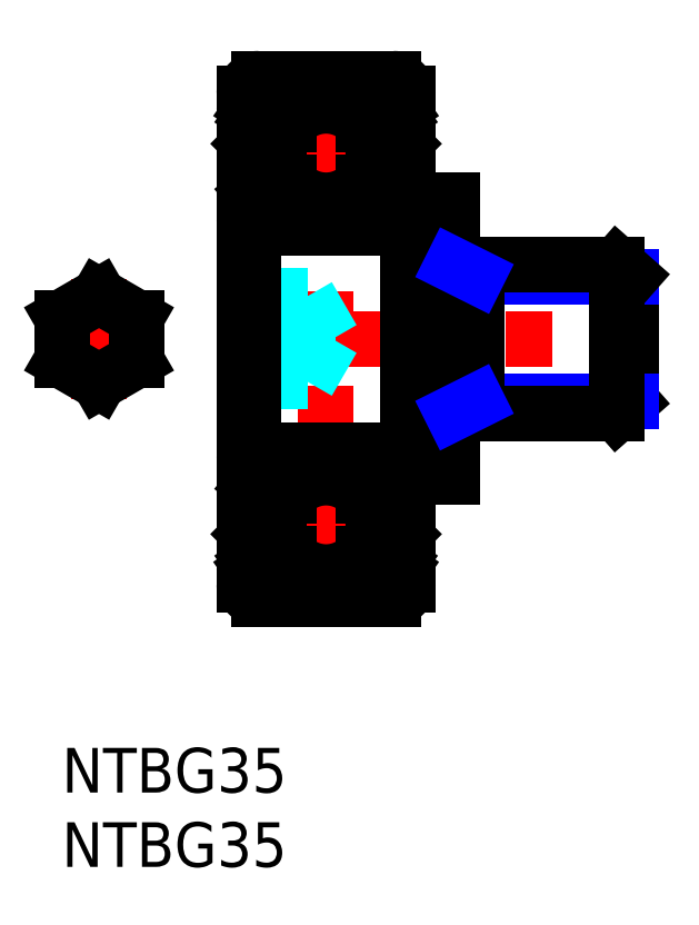
<metadata>
{"format":"dxf","ext":"dxf","renderer":"ezdxf+matplotlib","layout":"modelspace","background":"white","min_lineweight":24,"dpi":150}
</metadata>
<code>
0
SECTION
2
ENTITIES
0
INSERT
8
MSM_CONTINUOUS
2
*U2
10
0
20
0
30
0
0
INSERT
8
MSM_CONTINUOUS
2
*U3
10
0
20
0
30
0
0
LINE
8
MSM_CENTER
10
17.78
20
8.5
30
0
11
17.78
21
46.5
31
0
0
LINE
8
MSM_CENTER
10
10.78
20
27.5
30
0
11
39.78
21
27.5
31
0
0
LINE
8
MSM_CENTER
10
2.5
20
23.46
30
0
11
2.5
21
31.54
31
0
0
LINE
8
MSM_CENTER
10
6
20
27.5
30
0
11
-1
21
27.5
31
0
0
ARC
8
MSM_CONTINUOUS
10
12.88
20
35.6
30
0
40
0.6
50
180
51
270
0
ARC
8
MSM_CONTINUOUS
10
12.88
20
19.4
30
0
40
0.6
50
90
51
180
0
LINE
8
MSM_CENTER
10
10.78
20
40
30
0
11
24.78
21
40
31
0
0
LINE
8
MSM_CENTER
10
10.78
20
15
30
0
11
24.78
21
15
31
0
0
LINE
8
MSM_DASHED
10
12.88
20
30.39
30
0
11
16.54
21
30.39
31
0
0
LINE
8
MSM_DASHED
10
16.54
20
24.61
30
0
11
18.21
21
27.5
31
0
0
LINE
8
MSM_DASHED
10
12.88
20
28.94
30
0
11
16.54
21
28.94
31
0
0
LINE
8
MSM_DASHED
10
12.88
20
26.06
30
0
11
16.54
21
26.06
31
0
0
LINE
8
MSM_DASHED
10
12.88
20
24.61
30
0
11
16.54
21
24.61
31
0
0
LINE
8
MSM_DASHED
10
16.54
20
30.39
30
0
11
16.54
21
24.61
31
0
0
LINE
8
MSM_DASHED
10
16.54
20
30.39
30
0
11
18.21
21
27.5
31
0
0
CIRCLE
8
MSM_CONTINUOUS
10
17.78
20
40
30
0
40
3.175
0
CIRCLE
8
MSM_CONTINUOUS
10
17.78
20
15
30
0
40
3.175
0
LINE
8
MSM_CONTINUOUS
10
13.28
20
10
30
0
11
22.28
21
10
31
0
0
LINE
8
MSM_CONTINUOUS
10
13.28
20
45
30
0
11
22.28
21
45
31
0
0
LINE
8
MSM_CONTINUOUS
10
12.28
20
11
30
0
11
12.28
21
44
31
0
0
ARC
8
MSM_CONTINUOUS
10
13.28
20
11
30
0
40
1
50
180
51
270
0
LINE
8
MSM_CONTINUOUS
10
12.62
20
14.38
30
0
11
12.62
21
17.05
31
0
0
LINE
8
MSM_CONTINUOUS
10
12.92
20
14.5
30
0
11
12.92
21
17.05
31
0
0
LINE
8
MSM_CONTINUOUS
10
14.25
20
13.05
30
0
11
15.27
21
13.05
31
0
0
LINE
8
MSM_CONTINUOUS
10
14.02
20
12.53
30
0
11
14.02
21
13.4
31
0
0
LINE
8
MSM_CONTINUOUS
10
13.67
20
11.93
30
0
11
13.72
21
13.28
31
0
0
ARC
8
MSM_CONTINUOUS
10
13.47
20
11.93
30
0
40
0.2
50
215.1
51
357.9
0
ARC
8
MSM_CONTINUOUS
10
13.47
20
11.94
30
0
40
0.5
50
215.1
51
354.9
0
LINE
8
MSM_CONTINUOUS
10
13.1
20
12.64
30
0
11
12.85
21
12.47
31
0
0
LINE
8
MSM_CONTINUOUS
10
13.1
20
12.64
30
0
11
13.27
21
12.4
31
0
0
LINE
8
MSM_CONTINUOUS
10
13.02
20
12.22
30
0
11
13.31
21
11.82
31
0
0
LINE
8
MSM_CONTINUOUS
10
12.78
20
12.05
30
0
11
13.06
21
11.65
31
0
0
ARC
8
MSM_CONTINUOUS
10
13.02
20
12.22
30
0
40
0.3
50
125
51
215.1
0
LINE
8
MSM_CONTINUOUS
10
13.27
20
12.4
30
0
11
13.02
21
12.22
31
0
0
ARC
8
MSM_CONTINUOUS
10
12.48
20
11.85
30
0
40
0.2
50
90
51
180
0
LINE
8
MSM_CONTINUOUS
10
12.48
20
12.05
30
0
11
12.78
21
12.05
31
0
0
ARC
8
MSM_CONTINUOUS
10
14.25
20
12.85
30
0
40
0.2
50
90
51
174.9
0
LINE
8
MSM_CONTINUOUS
10
13.96
20
11.9
30
0
11
14.05
21
12.87
31
0
0
LINE
8
MSM_CONTINUOUS
10
14.02
20
13.4
30
0
11
12.92
21
14.5
31
0
0
LINE
8
MSM_CONTINUOUS
10
13.72
20
13.28
30
0
11
12.62
21
14.38
31
0
0
LINE
8
MSM_CONTINUOUS
10
14.22
20
16.95
30
0
11
15.27
21
16.95
31
0
0
ARC
8
MSM_CONTINUOUS
10
12.92
20
17.05
30
0
40
0.3
50
90
51
180
0
LINE
8
MSM_CONTINUOUS
10
13.44
20
17.35
30
0
11
13.44
21
17.05
31
0
0
LINE
8
MSM_CONTINUOUS
10
13.71
20
17.97
30
0
11
14.04
21
17.08
31
0
0
LINE
8
MSM_CONTINUOUS
10
13.44
20
17.05
30
0
11
12.92
21
17.05
31
0
0
ARC
8
MSM_CONTINUOUS
10
14.22
20
17.15
30
0
40
0.2
50
200
51
270
0
LINE
8
MSM_CONTINUOUS
10
13.35
20
18.1
30
0
11
13.52
21
18.1
31
0
0
LINE
8
MSM_CONTINUOUS
10
12.92
20
17.35
30
0
11
13.44
21
17.35
31
0
0
ARC
8
MSM_CONTINUOUS
10
13.35
20
17.9
30
0
40
0.2
50
90
51
140
0
LINE
8
MSM_CONTINUOUS
10
12.88
20
17.65
30
0
11
13.2
21
18.03
31
0
0
ARC
8
MSM_CONTINUOUS
10
12.48
20
17.85
30
0
40
0.2
50
180
51
270
0
LINE
8
MSM_CONTINUOUS
10
12.48
20
17.65
30
0
11
12.88
21
17.65
31
0
0
ARC
8
MSM_CONTINUOUS
10
13.52
20
17.9
30
0
40
0.2
50
20.03
51
90
0
LINE
8
MSM_CONTINUOUS
10
12.92
20
40.5
30
0
11
12.92
21
37.95
31
0
0
LINE
8
MSM_CONTINUOUS
10
12.62
20
40.62
30
0
11
12.62
21
37.95
31
0
0
LINE
8
MSM_CONTINUOUS
10
14.22
20
38.05
30
0
11
15.27
21
38.05
31
0
0
ARC
8
MSM_CONTINUOUS
10
12.92
20
37.95
30
0
40
0.3
50
180
51
270
0
LINE
8
MSM_CONTINUOUS
10
13.44
20
37.65
30
0
11
13.44
21
37.95
31
0
0
LINE
8
MSM_CONTINUOUS
10
13.71
20
37.03
30
0
11
14.04
21
37.92
31
0
0
LINE
8
MSM_CONTINUOUS
10
12.92
20
37.65
30
0
11
13.44
21
37.65
31
0
0
LINE
8
MSM_CONTINUOUS
10
13.35
20
36.9
30
0
11
13.52
21
36.9
31
0
0
LINE
8
MSM_CONTINUOUS
10
12.88
20
37.35
30
0
11
13.2
21
36.97
31
0
0
ARC
8
MSM_CONTINUOUS
10
13.35
20
37.1
30
0
40
0.2
50
220
51
270
0
ARC
8
MSM_CONTINUOUS
10
12.48
20
37.15
30
0
40
0.2
50
90
51
180
0
LINE
8
MSM_CONTINUOUS
10
12.48
20
37.35
30
0
11
12.88
21
37.35
31
0
0
ARC
8
MSM_CONTINUOUS
10
13.52
20
37.1
30
0
40
0.2
50
270
51
340
0
LINE
8
MSM_CONTINUOUS
10
13.44
20
37.95
30
0
11
12.92
21
37.95
31
0
0
ARC
8
MSM_CONTINUOUS
10
14.22
20
37.85
30
0
40
0.2
50
90
51
160
0
LINE
8
MSM_CONTINUOUS
10
14.25
20
41.95
30
0
11
15.27
21
41.95
31
0
0
LINE
8
MSM_CONTINUOUS
10
14.02
20
42.47
30
0
11
14.02
21
41.6
31
0
0
LINE
8
MSM_CONTINUOUS
10
13.67
20
43.07
30
0
11
13.72
21
41.72
31
0
0
LINE
8
MSM_CONTINUOUS
10
13.72
20
41.72
30
0
11
12.62
21
40.62
31
0
0
LINE
8
MSM_CONTINUOUS
10
14.02
20
41.6
30
0
11
12.92
21
40.5
31
0
0
ARC
8
MSM_CONTINUOUS
10
13.47
20
43.07
30
0
40
0.2
50
2.131
51
144.9
0
ARC
8
MSM_CONTINUOUS
10
13.47
20
43.06
30
0
40
0.5
50
5.065
51
144.9
0
LINE
8
MSM_CONTINUOUS
10
13.1
20
42.36
30
0
11
13.27
21
42.6
31
0
0
LINE
8
MSM_CONTINUOUS
10
13.27
20
42.6
30
0
11
13.02
21
42.78
31
0
0
LINE
8
MSM_CONTINUOUS
10
13.1
20
42.36
30
0
11
12.85
21
42.53
31
0
0
ARC
8
MSM_CONTINUOUS
10
13.02
20
42.78
30
0
40
0.3
50
144.9
51
235
0
LINE
8
MSM_CONTINUOUS
10
12.48
20
42.95
30
0
11
12.78
21
42.95
31
0
0
ARC
8
MSM_CONTINUOUS
10
12.48
20
43.15
30
0
40
0.2
50
180
51
270
0
LINE
8
MSM_CONTINUOUS
10
13.02
20
42.78
30
0
11
13.31
21
43.18
31
0
0
LINE
8
MSM_CONTINUOUS
10
12.78
20
42.95
30
0
11
13.06
21
43.35
31
0
0
ARC
8
MSM_CONTINUOUS
10
14.25
20
42.15
30
0
40
0.2
50
185.1
51
270
0
LINE
8
MSM_CONTINUOUS
10
13.96
20
43.1
30
0
11
14.05
21
42.13
31
0
0
ARC
8
MSM_CONTINUOUS
10
13.28
20
44
30
0
40
1
50
90
51
180
0
LINE
8
MSM_CONTINUOUS
10
23.28
20
11
30
0
11
23.28
21
44
31
0
0
ARC
8
MSM_CONTINUOUS
10
22.28
20
11
30
0
40
1
50
270
51
0
0
LINE
8
MSM_CONTINUOUS
10
22.64
20
14.5
30
0
11
22.64
21
17.05
31
0
0
LINE
8
MSM_CONTINUOUS
10
22.94
20
14.38
30
0
11
22.94
21
17.05
31
0
0
LINE
8
MSM_CONTINUOUS
10
21.31
20
13.05
30
0
11
20.28
21
13.05
31
0
0
LINE
8
MSM_CONTINUOUS
10
21.54
20
12.53
30
0
11
21.54
21
13.4
31
0
0
LINE
8
MSM_CONTINUOUS
10
21.89
20
11.93
30
0
11
21.84
21
13.28
31
0
0
ARC
8
MSM_CONTINUOUS
10
22.09
20
11.94
30
0
40
0.5
50
185.1
51
324.9
0
ARC
8
MSM_CONTINUOUS
10
22.09
20
11.93
30
0
40
0.2
50
182.1
51
324.9
0
ARC
8
MSM_CONTINUOUS
10
21.31
20
12.85
30
0
40
0.2
50
5.065
51
90
0
LINE
8
MSM_CONTINUOUS
10
21.59
20
11.9
30
0
11
21.51
21
12.87
31
0
0
LINE
8
MSM_CONTINUOUS
10
22.46
20
12.64
30
0
11
22.29
21
12.4
31
0
0
LINE
8
MSM_CONTINUOUS
10
22.46
20
12.64
30
0
11
22.7
21
12.47
31
0
0
LINE
8
MSM_CONTINUOUS
10
23.08
20
12.05
30
0
11
22.78
21
12.05
31
0
0
ARC
8
MSM_CONTINUOUS
10
23.08
20
11.85
30
0
40
0.2
50
0
51
90
0
LINE
8
MSM_CONTINUOUS
10
22.53
20
12.22
30
0
11
22.25
21
11.82
31
0
0
LINE
8
MSM_CONTINUOUS
10
22.78
20
12.05
30
0
11
22.5
21
11.65
31
0
0
LINE
8
MSM_CONTINUOUS
10
22.29
20
12.4
30
0
11
22.53
21
12.22
31
0
0
ARC
8
MSM_CONTINUOUS
10
22.53
20
12.22
30
0
40
0.3
50
324.9
51
55.04
0
LINE
8
MSM_CONTINUOUS
10
21.84
20
13.28
30
0
11
22.94
21
14.38
31
0
0
LINE
8
MSM_CONTINUOUS
10
21.54
20
13.4
30
0
11
22.64
21
14.5
31
0
0
LINE
8
MSM_CONTINUOUS
10
21.33
20
16.95
30
0
11
20.28
21
16.95
31
0
0
LINE
8
MSM_CONTINUOUS
10
22.12
20
17.35
30
0
11
22.12
21
17.05
31
0
0
LINE
8
MSM_CONTINUOUS
10
21.84
20
17.97
30
0
11
21.52
21
17.08
31
0
0
ARC
8
MSM_CONTINUOUS
10
22.64
20
17.05
30
0
40
0.3
50
0
51
90
0
ARC
8
MSM_CONTINUOUS
10
21.33
20
17.15
30
0
40
0.2
50
270
51
340
0
LINE
8
MSM_CONTINUOUS
10
22.12
20
17.05
30
0
11
22.64
21
17.05
31
0
0
LINE
8
MSM_CONTINUOUS
10
22.21
20
18.1
30
0
11
22.03
21
18.1
31
0
0
ARC
8
MSM_CONTINUOUS
10
22.03
20
17.9
30
0
40
0.2
50
90
51
160
0
LINE
8
MSM_CONTINUOUS
10
23.08
20
17.65
30
0
11
22.68
21
17.65
31
0
0
ARC
8
MSM_CONTINUOUS
10
23.08
20
17.85
30
0
40
0.2
50
270
51
0
0
LINE
8
MSM_CONTINUOUS
10
22.64
20
17.35
30
0
11
22.12
21
17.35
31
0
0
ARC
8
MSM_CONTINUOUS
10
22.21
20
17.9
30
0
40
0.2
50
40
51
90
0
LINE
8
MSM_CONTINUOUS
10
22.68
20
17.65
30
0
11
22.36
21
18.03
31
0
0
LINE
8
MSM_CONTINUOUS
10
22.94
20
40.62
30
0
11
22.94
21
37.95
31
0
0
LINE
8
MSM_CONTINUOUS
10
22.64
20
40.5
30
0
11
22.64
21
37.95
31
0
0
LINE
8
MSM_CONTINUOUS
10
21.33
20
38.05
30
0
11
20.28
21
38.05
31
0
0
LINE
8
MSM_CONTINUOUS
10
21.84
20
37.03
30
0
11
21.52
21
37.92
31
0
0
LINE
8
MSM_CONTINUOUS
10
22.12
20
37.65
30
0
11
22.12
21
37.95
31
0
0
ARC
8
MSM_CONTINUOUS
10
22.64
20
37.95
30
0
40
0.3
50
270
51
0
0
LINE
8
MSM_CONTINUOUS
10
22.21
20
36.9
30
0
11
22.03
21
36.9
31
0
0
ARC
8
MSM_CONTINUOUS
10
22.03
20
37.1
30
0
40
0.2
50
200
51
270
0
ARC
8
MSM_CONTINUOUS
10
23.08
20
37.15
30
0
40
0.2
50
0
51
90
0
LINE
8
MSM_CONTINUOUS
10
23.08
20
37.35
30
0
11
22.68
21
37.35
31
0
0
LINE
8
MSM_CONTINUOUS
10
22.64
20
37.65
30
0
11
22.12
21
37.65
31
0
0
LINE
8
MSM_CONTINUOUS
10
22.68
20
37.35
30
0
11
22.36
21
36.97
31
0
0
ARC
8
MSM_CONTINUOUS
10
22.21
20
37.1
30
0
40
0.2
50
270
51
320
0
ARC
8
MSM_CONTINUOUS
10
21.33
20
37.85
30
0
40
0.2
50
20.03
51
90
0
LINE
8
MSM_CONTINUOUS
10
21.07
20
38.05
30
0
11
21.07
21
38.05
31
0
0
LINE
8
MSM_CONTINUOUS
10
20.81
20
38.05
30
0
11
20.81
21
38.05
31
0
0
LINE
8
MSM_CONTINUOUS
10
22.12
20
37.95
30
0
11
22.64
21
37.95
31
0
0
LINE
8
MSM_CONTINUOUS
10
21.31
20
41.95
30
0
11
20.28
21
41.95
31
0
0
LINE
8
MSM_CONTINUOUS
10
21.54
20
42.47
30
0
11
21.54
21
41.6
31
0
0
LINE
8
MSM_CONTINUOUS
10
21.89
20
43.07
30
0
11
21.84
21
41.72
31
0
0
LINE
8
MSM_CONTINUOUS
10
21.54
20
41.6
30
0
11
22.64
21
40.5
31
0
0
LINE
8
MSM_CONTINUOUS
10
21.84
20
41.72
30
0
11
22.94
21
40.62
31
0
0
ARC
8
MSM_CONTINUOUS
10
22.09
20
43.07
30
0
40
0.2
50
35.06
51
177.9
0
ARC
8
MSM_CONTINUOUS
10
22.09
20
43.06
30
0
40
0.5
50
35.06
51
174.9
0
ARC
8
MSM_CONTINUOUS
10
21.31
20
42.15
30
0
40
0.2
50
270
51
354.9
0
LINE
8
MSM_CONTINUOUS
10
21.59
20
43.1
30
0
11
21.51
21
42.13
31
0
0
LINE
8
MSM_CONTINUOUS
10
23.08
20
42.95
30
0
11
22.78
21
42.95
31
0
0
ARC
8
MSM_CONTINUOUS
10
22.53
20
42.78
30
0
40
0.3
50
305
51
35.06
0
LINE
8
MSM_CONTINUOUS
10
22.29
20
42.6
30
0
11
22.53
21
42.78
31
0
0
LINE
8
MSM_CONTINUOUS
10
22.46
20
42.36
30
0
11
22.29
21
42.6
31
0
0
LINE
8
MSM_CONTINUOUS
10
22.46
20
42.36
30
0
11
22.7
21
42.53
31
0
0
LINE
8
MSM_CONTINUOUS
10
22.53
20
42.78
30
0
11
22.25
21
43.18
31
0
0
LINE
8
MSM_CONTINUOUS
10
22.78
20
42.95
30
0
11
22.5
21
43.35
31
0
0
ARC
8
MSM_CONTINUOUS
10
23.08
20
43.15
30
0
40
0.2
50
270
51
0
0
ARC
8
MSM_CONTINUOUS
10
22.28
20
44
30
0
40
1
50
0
51
90
0
LINE
8
MSM_CONTINUOUS
10
23.28
20
18.2
30
0
11
26.28
21
18.2
31
0
0
LINE
8
MSM_CONTINUOUS
10
23.28
20
36.8
30
0
11
26.28
21
36.8
31
0
0
LINE
8
MSM_CONTINUOUS
10
12.88
20
20
30
0
11
12.88
21
35
31
0
0
LINE
8
MSM_CONTINUOUS
10
12.88
20
20
30
0
11
22.68
21
20
31
0
0
ARC
8
MSM_CONTINUOUS
10
22.68
20
19.4
30
0
40
0.6
50
0
51
90
0
LINE
8
MSM_CONTINUOUS
10
12.88
20
35
30
0
11
22.68
21
35
31
0
0
ARC
8
MSM_CONTINUOUS
10
22.68
20
35.6
30
0
40
0.6
50
270
51
0
0
LINE
8
MSM_CONTINUOUS
10
26.28
20
36.8
30
0
11
26.28
21
18.2
31
0
0
LINE
8
MSM_CONTINUOUS
10
38.28
20
31.69
30
0
11
38.28
21
23.31
31
0
0
LINE
8
MSM_CONTINUOUS
10
37.36
20
22.5
30
0
11
38.28
21
23.31
31
0
0
LINE
8
MSM_NARROW
10
38.28
20
23.31
30
0
11
27.9
21
23.31
31
0
0
LINE
8
MSM_CONTINUOUS
10
26.28
20
22.5
30
0
11
37.36
21
22.5
31
0
0
LINE
8
MSM_NARROW
10
38.28
20
31.69
30
0
11
27.9
21
31.69
31
0
0
LINE
8
MSM_CONTINUOUS
10
37.36
20
32.5
30
0
11
38.28
21
31.69
31
0
0
LINE
8
MSM_CONTINUOUS
10
26.28
20
32.5
30
0
11
37.36
21
32.5
31
0
0
LINE
8
MSM_CONTINUOUS
10
27.9
20
32.5
30
0
11
27.9
21
22.5
31
0
0
LINE
8
MSM_NARROW
10
27.9
20
31.69
30
0
11
26.28
21
32.5
31
0
0
LINE
8
MSM_NARROW
10
27.9
20
23.31
30
0
11
26.28
21
22.5
31
0
0
LINE
8
MSM_CONTINUOUS
10
2.5
20
30.39
30
0
11
0
21
28.94
31
0
0
LINE
8
MSM_CONTINUOUS
10
0
20
28.94
30
0
11
0
21
26.06
31
0
0
LINE
8
MSM_CONTINUOUS
10
0
20
26.06
30
0
11
2.5
21
24.61
31
0
0
LINE
8
MSM_CONTINUOUS
10
2.5
20
24.61
30
0
11
5
21
26.06
31
0
0
LINE
8
MSM_CONTINUOUS
10
5
20
26.06
30
0
11
5
21
28.94
31
0
0
LINE
8
MSM_CONTINUOUS
10
5
20
28.94
30
0
11
2.5
21
30.39
31
0
0
LINE
8
MSM_CONTINUOUS
10
37.36
20
32.5
30
0
11
37.36
21
22.5
31
0
0
ENDSEC
0
EOF

</code>
